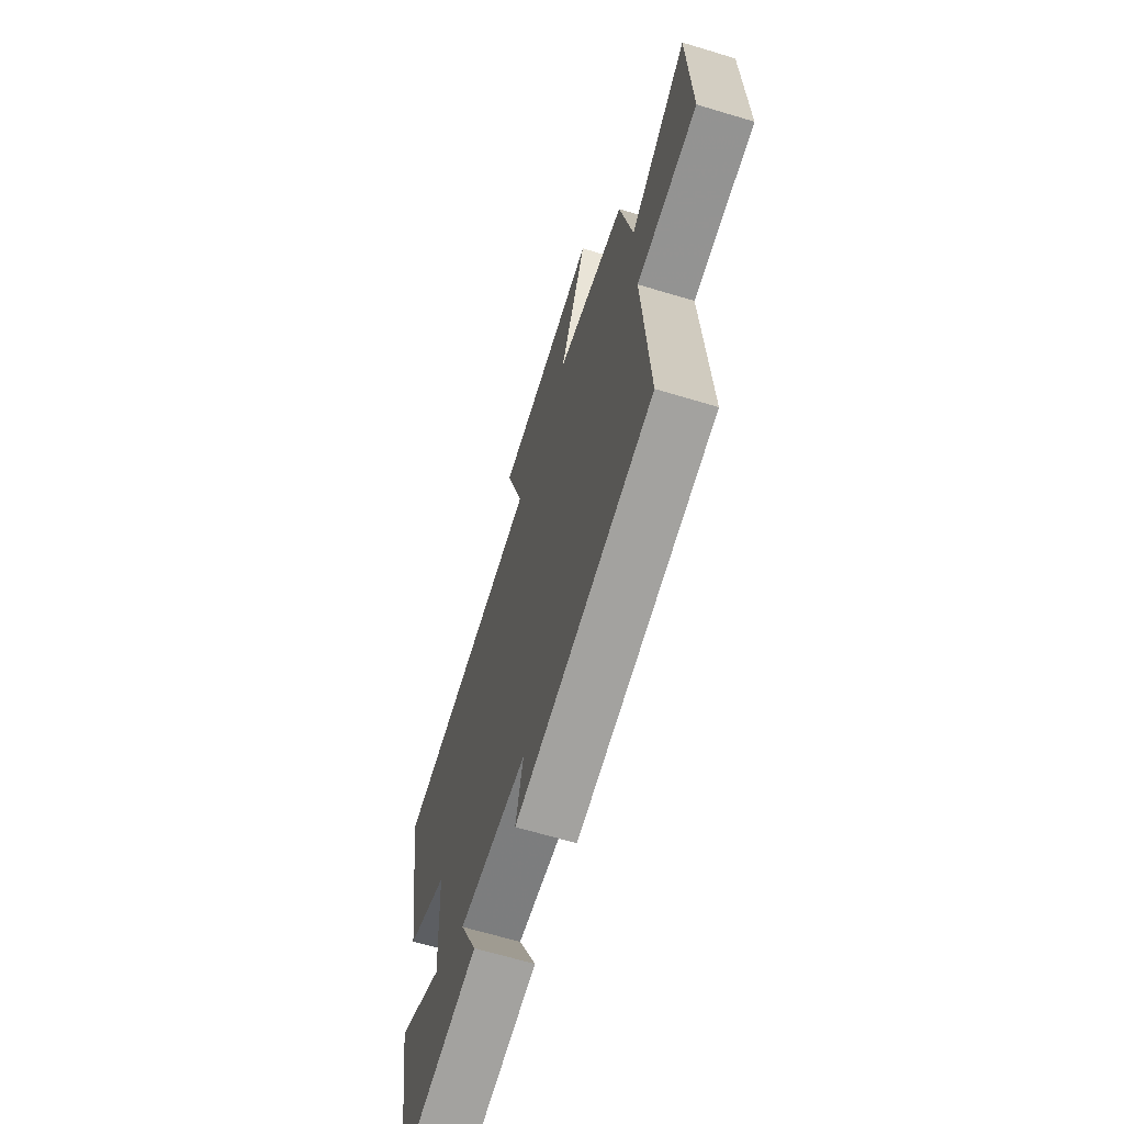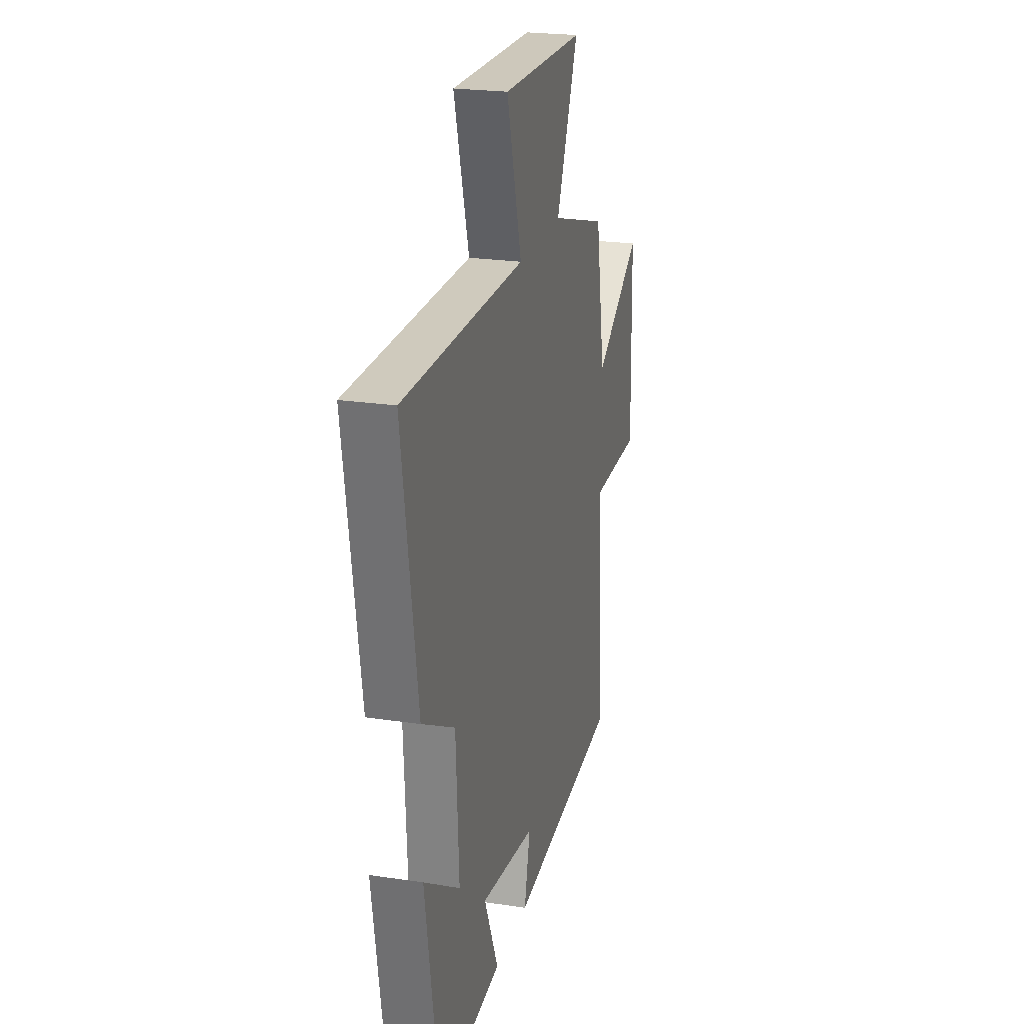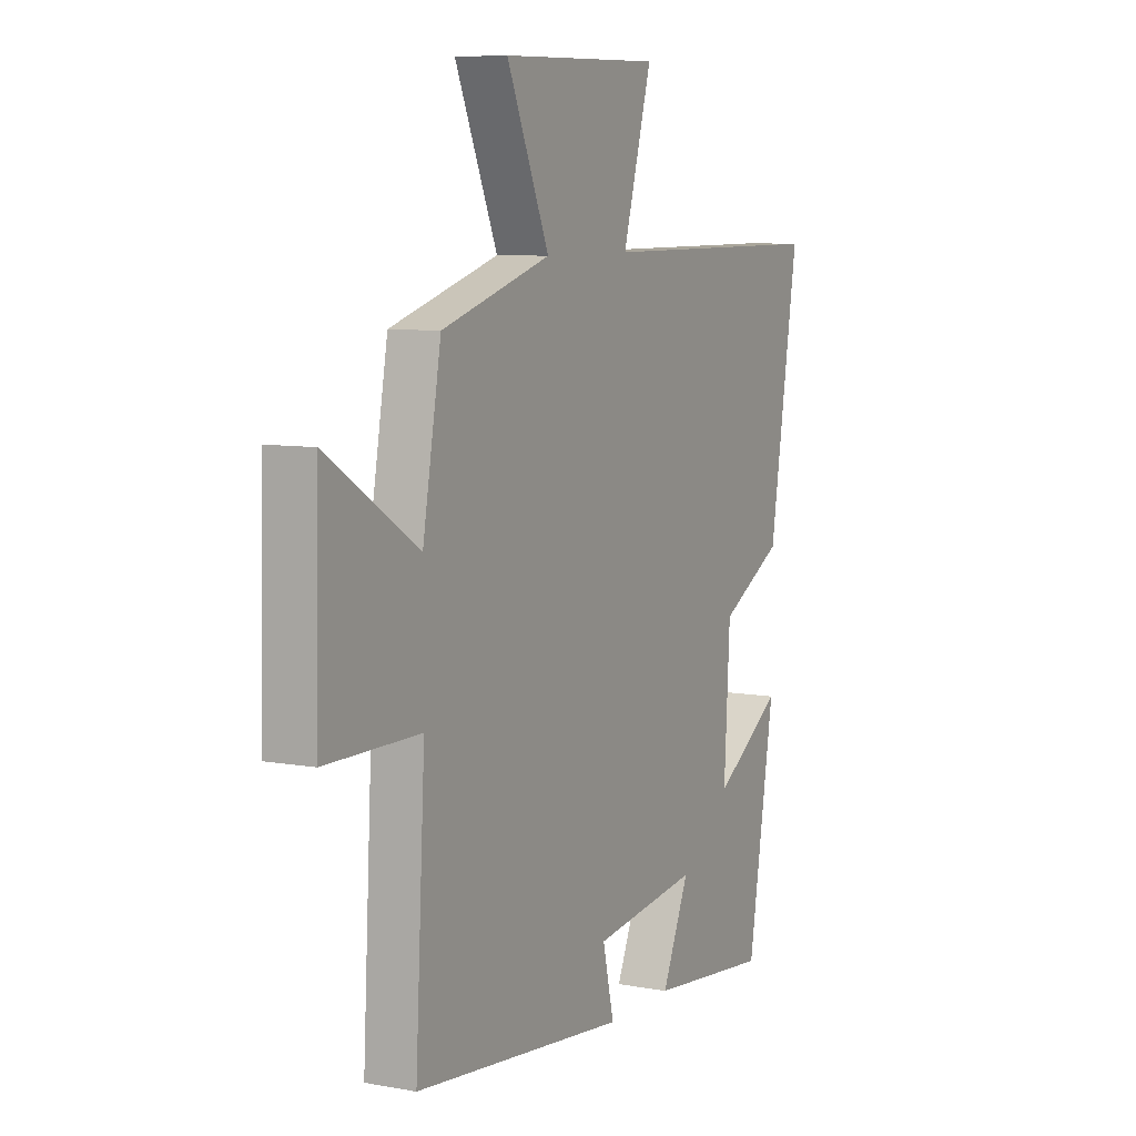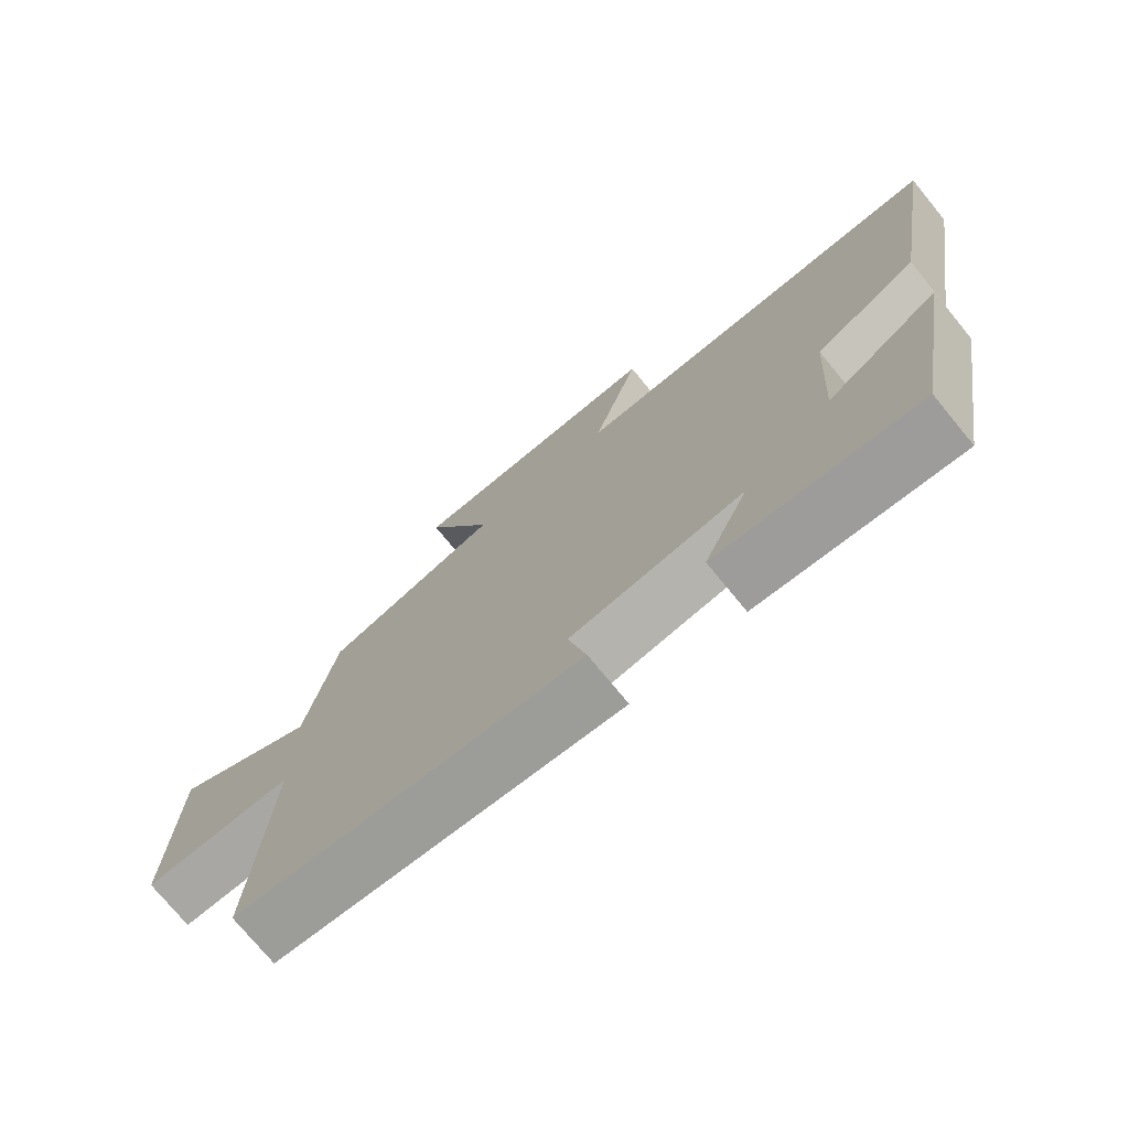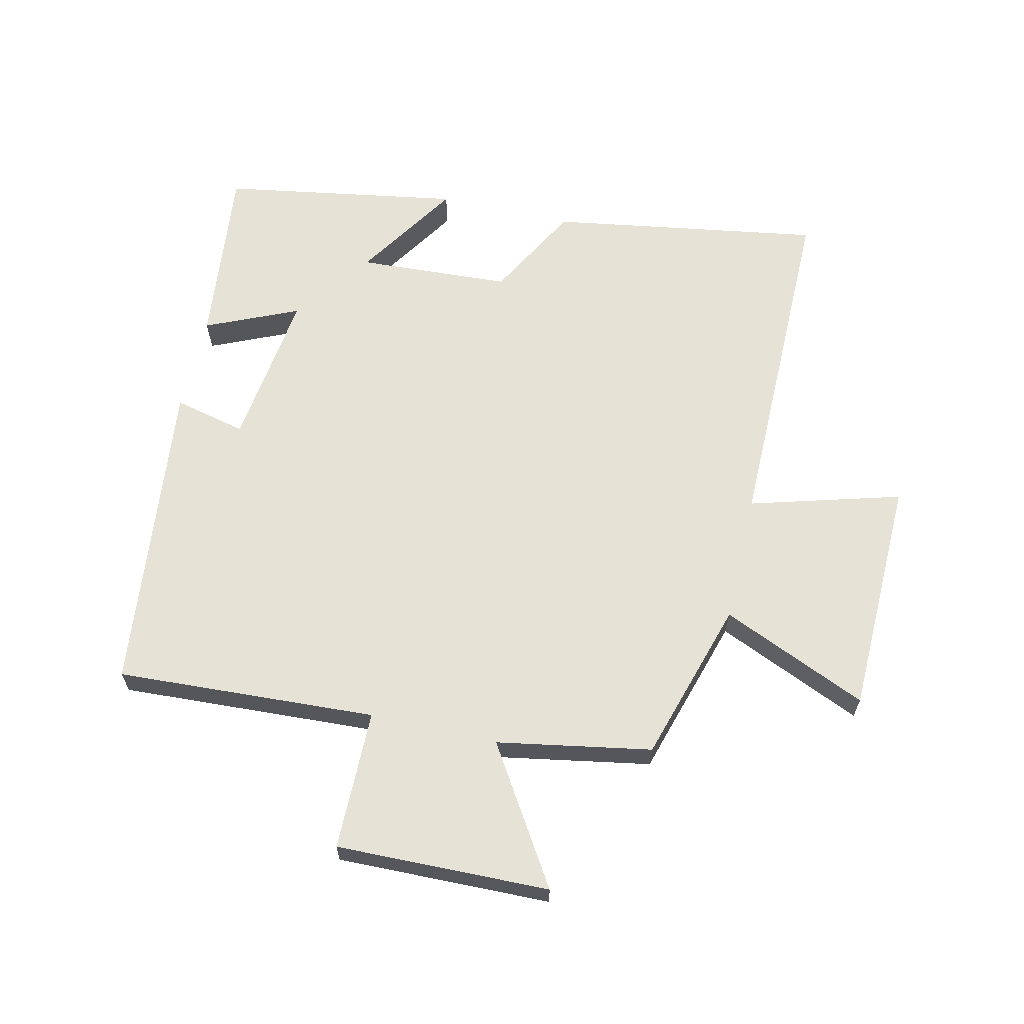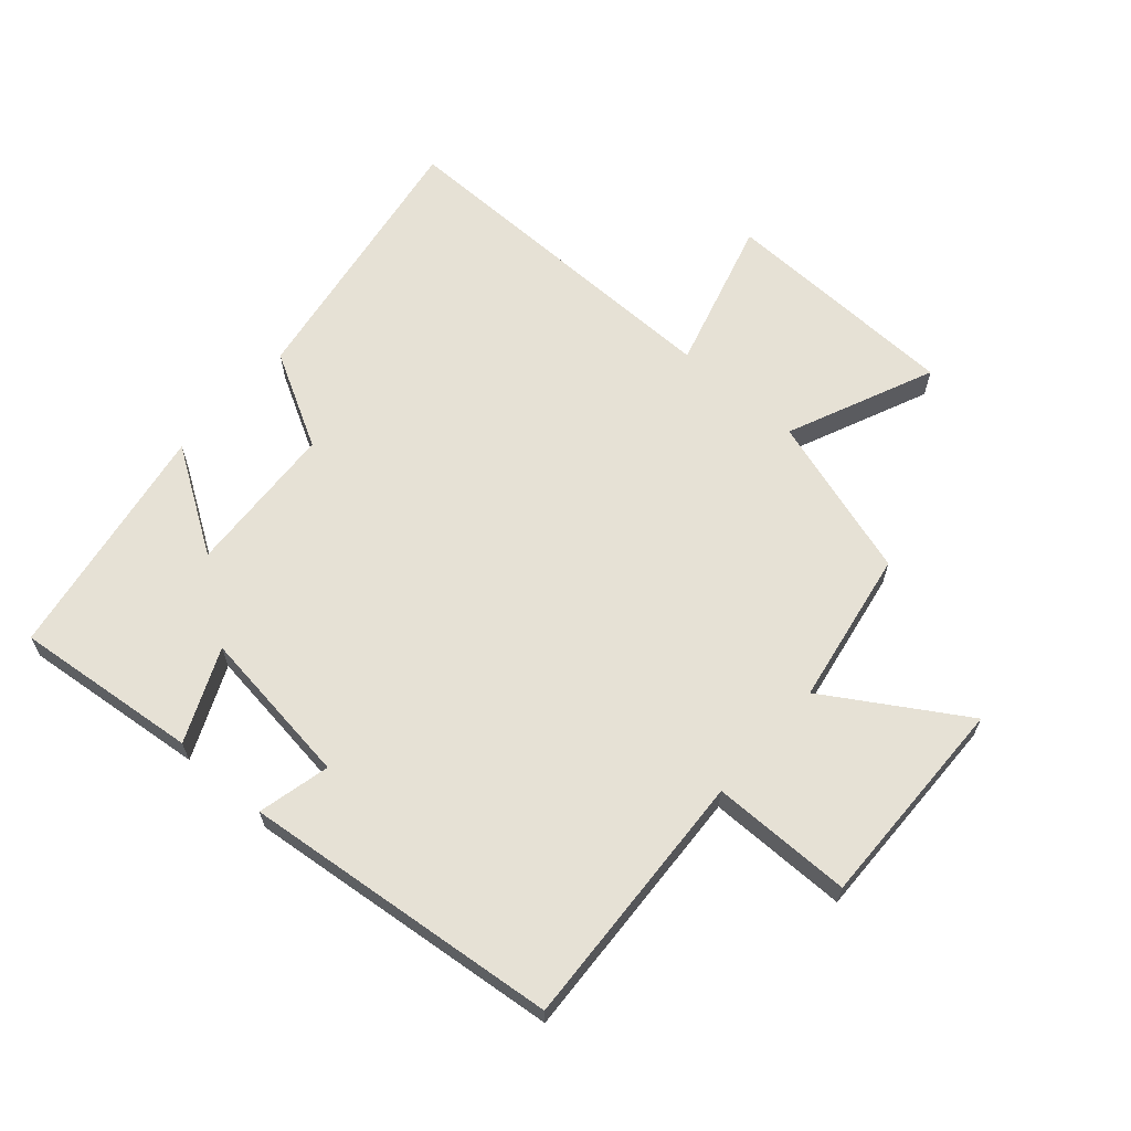
<metadata>
{"format":"obj","ext":"obj","renderer":"f3d","projection":"perspective","resolution":1024,"background":"white","views":[{"elev":-66.2,"azim":-106.8,"up":"+Z"},{"elev":22.9,"azim":104.4,"up":"+Z"},{"elev":7.8,"azim":-62.7,"up":"+Z"},{"elev":-74.8,"azim":39.4,"up":"+Z"},{"elev":63.8,"azim":-77.0,"up":"+Y"},{"elev":64.6,"azim":-138.5,"up":"+Y"}]}
</metadata>
<code>
v 0.57 0.07 0.501
v 0.5 0.07 0.068
v 0.349 0.07 -0.014
v 0.335 0.07 -0.258
v 0.5 0.07 -0.152
v 0.436 0.07 -0.532
v 0.143 0.07 -0.5
v 0.208 0.07 -0.353
v -0.044 0.07 -0.385
v -0.017 0.07 -0.5
v -0.523 0.07 -0.444
v -0.5 0.07 -0.03
v -0.724 0.07 -0.028
v -0.716 0.07 0.312
v -0.5 0.07 0.176
v -0.456 0.07 0.422
v -0.197 0.07 0.5
v -0.298 0.07 0.733
v 0.082 0.07 0.741
v 0.013 0.07 0.5
v 0.57 0 0.501
v 0.5 0 0.068
v 0.349 0 -0.014
v 0.335 0 -0.258
v 0.5 0 -0.152
v 0.436 0 -0.532
v 0.143 0 -0.5
v 0.208 0 -0.353
v -0.044 0 -0.385
v -0.017 0 -0.5
v -0.523 0 -0.444
v -0.5 0 -0.03
v -0.724 0 -0.028
v -0.716 0 0.312
v -0.5 0 0.176
v -0.456 0 0.422
v -0.197 0 0.5
v -0.298 0 0.733
v 0.082 0 0.741
v 0.013 0 0.5
f 17 18 19 20
f 15 16 17 20
f 1 2 3
f 20 1 3
f 15 20 3
f 12 13 14 15
f 12 15 3 4
f 9 10 11 12
f 8 9 12 4
f 6 7 8
f 5 6 8
f 4 5 8
f 40 39 38 37
f 40 37 36 35
f 23 22 21
f 23 21 40
f 23 40 35
f 35 34 33 32
f 24 23 35 32
f 32 31 30 29
f 24 32 29 28
f 28 27 26
f 28 26 25
f 28 25 24
f 1 21 22 2
f 2 22 23 3
f 3 23 24 4
f 4 24 25 5
f 5 25 26 6
f 6 26 27 7
f 7 27 28 8
f 8 28 29 9
f 9 29 30 10
f 10 30 31 11
f 11 31 32 12
f 12 32 33 13
f 13 33 34 14
f 14 34 35 15
f 15 35 36 16
f 16 36 37 17
f 17 37 38 18
f 18 38 39 19
f 19 39 40 20
f 20 40 21 1

</code>
